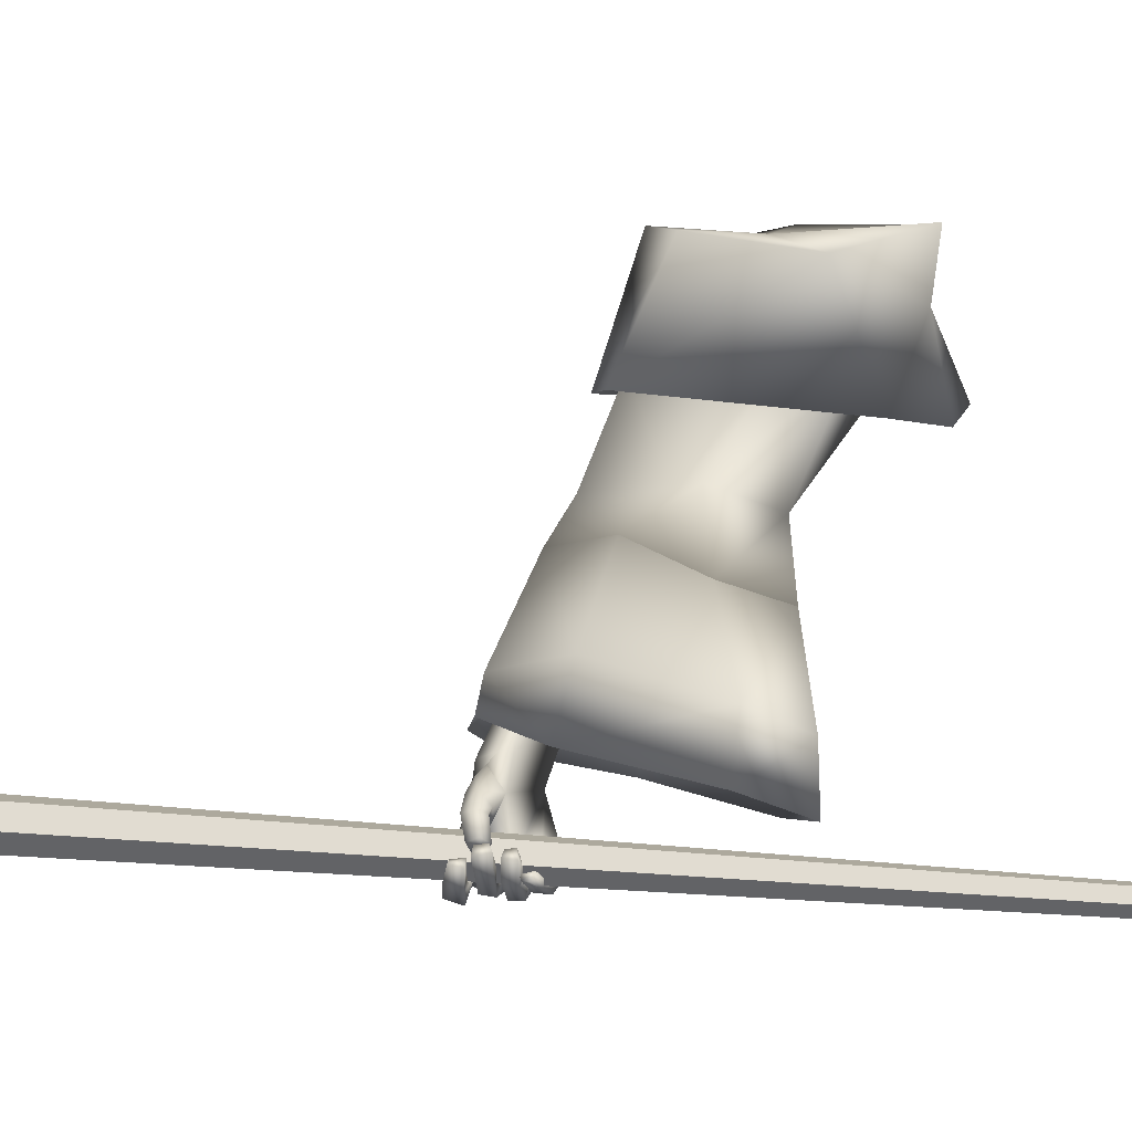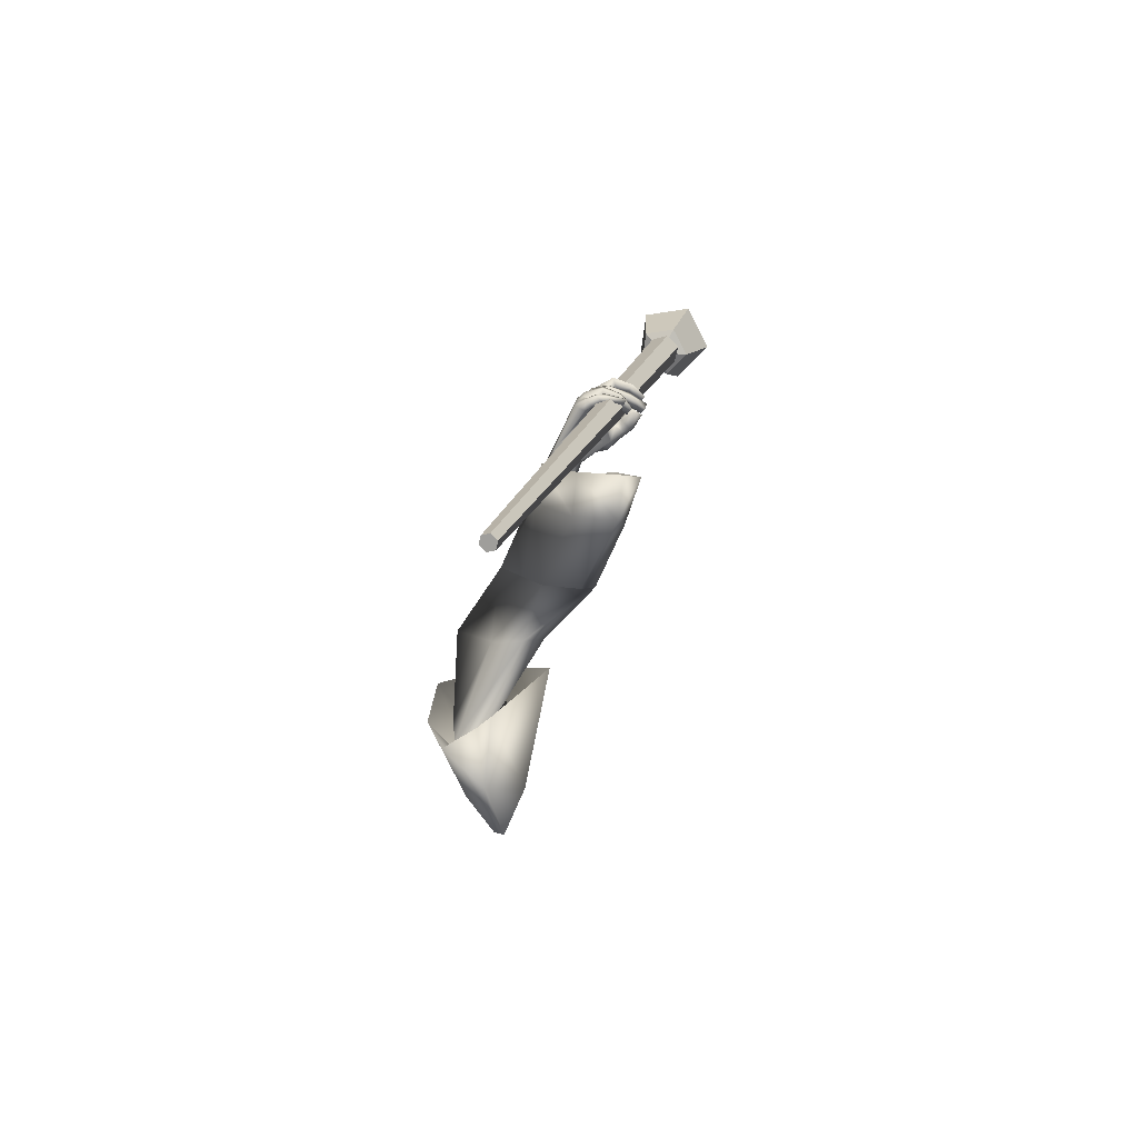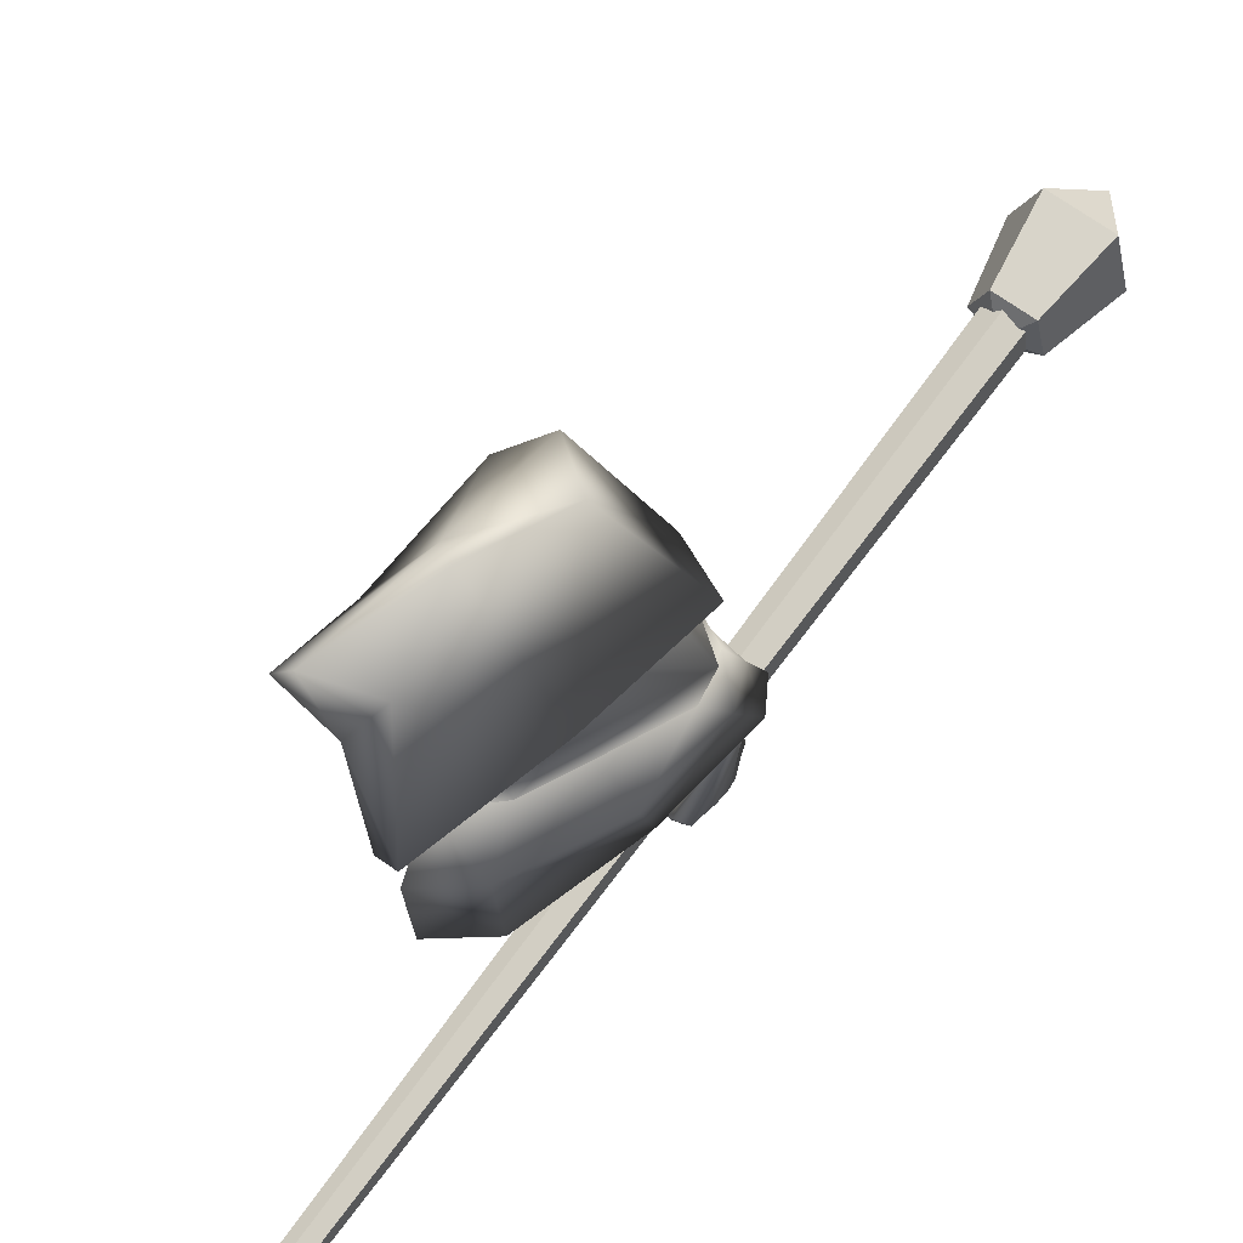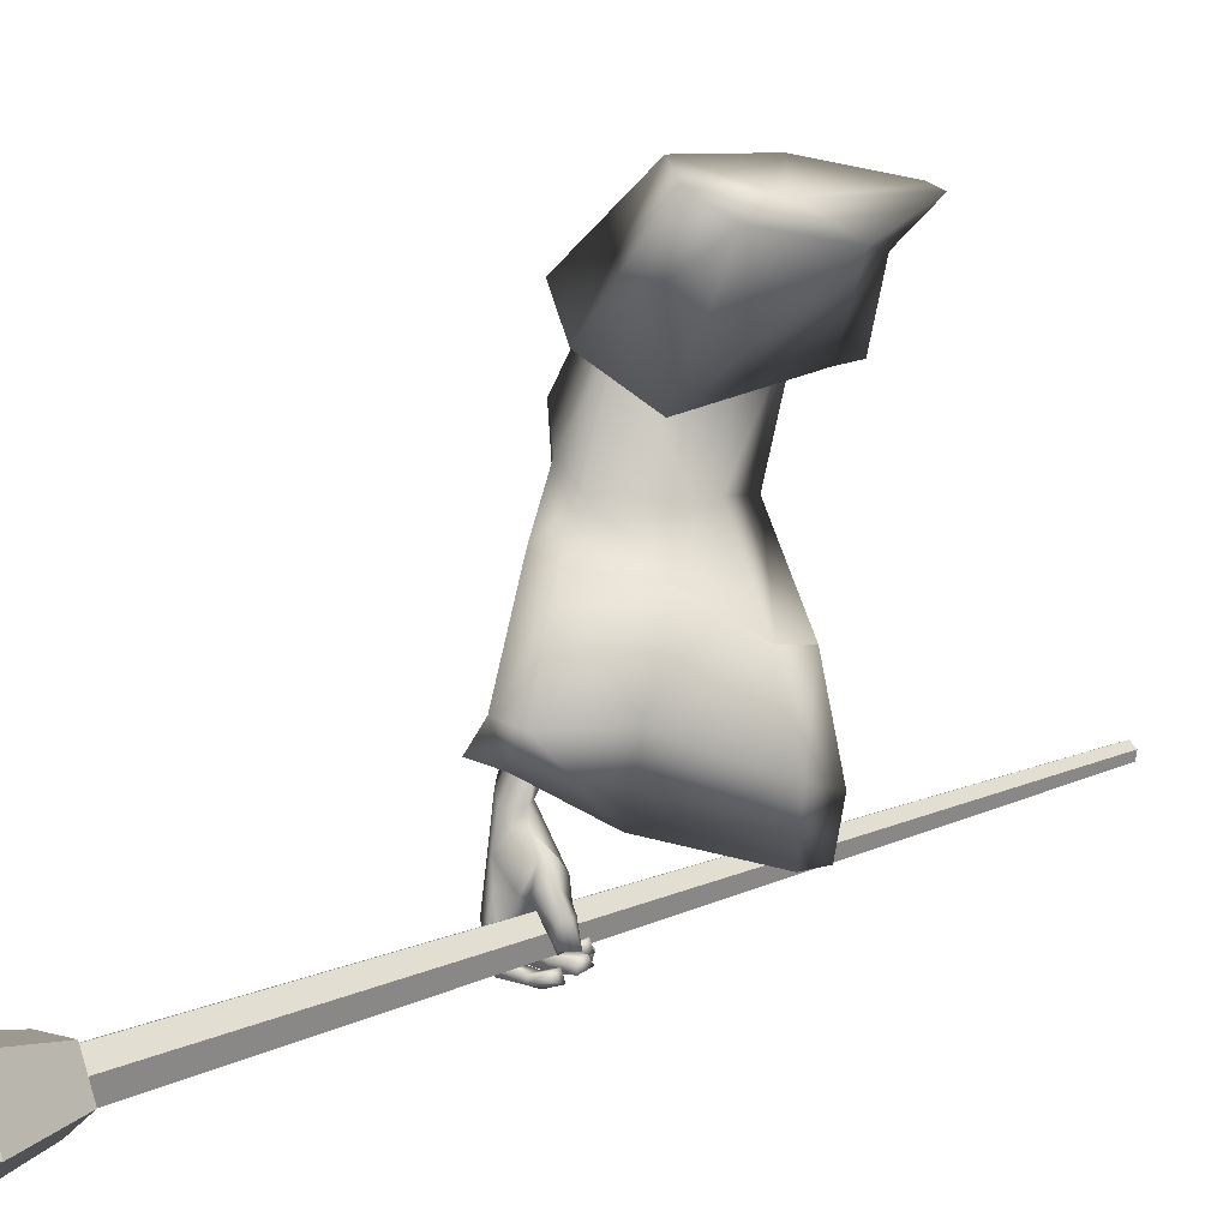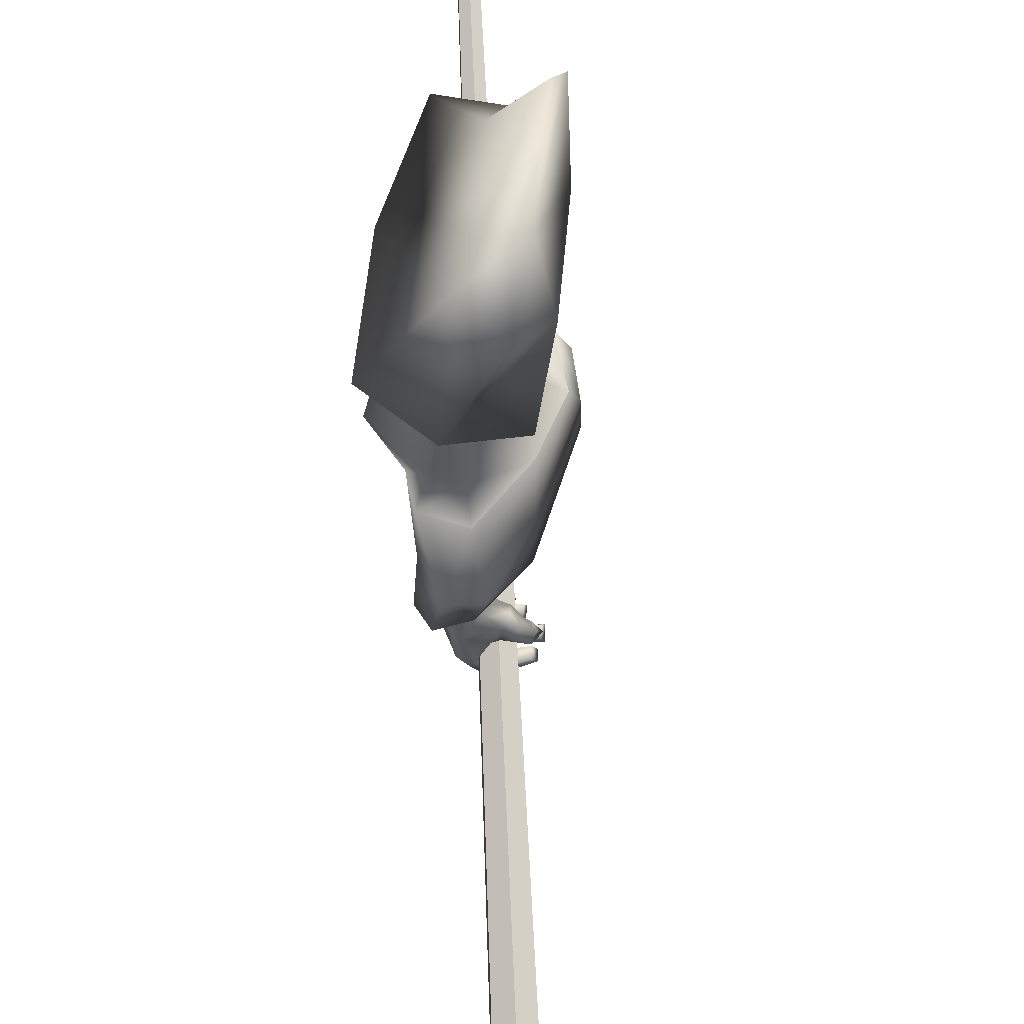
<metadata>
{"format":"obj","ext":"obj","renderer":"f3d","projection":"perspective","resolution":1024,"background":"white","views":[{"elev":-25.5,"azim":-73.5,"up":"+Z"},{"elev":-64.8,"azim":164.1,"up":"+Y"},{"elev":56.9,"azim":48.8,"up":"+Z"},{"elev":19.0,"azim":-124.0,"up":"+Z"},{"elev":77.7,"azim":-168.8,"up":"+Z"}]}
</metadata>
<code>
o Wizard.002_Plane.000
v 0.1301 -0.01153 -0.1531
v 0.1037 0.1031 -0.1861
v 0.08788 0.2607 -0.1409
v 0.2008 0.2708 -0.09453
v 0.1741 0.1503 -0.1029
v 0.1461 0.002741 -0.1436
v 0.1272 0.306 -0.1054
v 0.131 0.1715 -0.1362
v 0.1328 0.4032 -0.573
v 0.1474 0.3549 -0.4826
v 0.1464 0.4349 -0.5621
v 0.1502 0.3693 -0.4773
v 0.1482 0.4551 -0.6858
v 0.1473 0.4955 -0.6874
v 0.194 0.3933 -0.5867
v 0.1848 0.3574 -0.4998
v 0.1974 0.4372 -0.7077
v 0.1935 0.4167 -0.5707
v 0.1829 0.3658 -0.4932
v 0.2019 0.4628 -0.6761
v 0.1265 0.4828 -0.8091
v 0.1368 0.5165 -0.7929
v 0.1684 0.4049 -0.8082
v 0.1866 0.4137 -0.808
v 0.1841 0.4471 -0.8072
v 0.1389 0.4114 -0.8282
v 0.1549 0.4157 -0.8386
v 0.1217 0.4131 -0.8342
v 0.1338 0.418 -0.8419
v 0.101 0.4168 -0.8328
v 0.09908 0.4224 -0.8443
v 0.1839 0.4385 -0.8081
v 0.1528 0.4273 -0.8127
v 0.1555 0.4311 -0.8338
v 0.1396 0.4325 -0.84
v 0.1038 0.4325 -0.8405
v 0.1562 0.407 -0.8187
v 0.1425 0.4323 -0.8206
v 0.1253 0.4346 -0.8298
v 0.1041 0.4348 -0.8336
v 0.1716 0.4157 -0.8253
v 0.171 0.4316 -0.8213
v 0.1493 0.4265 -0.8196
v 0.1734 0.4406 -0.8221
v 0.1509 0.4345 -0.8137
v 0.1452 0.4405 -0.8453
v 0.1363 0.4351 -0.8235
v 0.111 0.4369 -0.844
v 0.1118 0.431 -0.826
v 0.08328 0.4295 -0.8273
v 0.08858 0.4322 -0.8116
v 0.1054 0.4534 -0.8403
v 0.08171 0.4468 -0.8236
v 0.1106 0.4525 -0.8273
v 0.08633 0.4445 -0.8125
v 0.1435 0.4587 -0.8443
v 0.1327 0.4566 -0.8249
v 0.1726 0.4592 -0.823
v 0.1417 0.4533 -0.8153
v 0.1663 0.4668 -0.8231
v 0.1459 0.46 -0.8112
v 0.1321 0.4662 -0.8443
v 0.1256 0.4598 -0.8195
v 0.08738 0.4553 -0.8409
v 0.09766 0.4564 -0.823
v 0.05769 0.4473 -0.8266
v 0.06139 0.4521 -0.8149
v 0.09546 0.4774 -0.8243
v 0.05995 0.4679 -0.8154
v 0.08877 0.4752 -0.839
v 0.05386 0.4688 -0.8299
v 0.1306 0.4855 -0.8395
v 0.1184 0.4776 -0.8207
v 0.1376 0.4841 -0.8131
v 0.1571 0.4942 -0.8232
v 0.1252 0.4854 -0.8171
v 0.1537 0.4995 -0.821
v 0.1147 0.49 -0.8351
v 0.1252 0.4973 -0.8523
v 0.09198 0.4844 -0.8348
v 0.08883 0.4868 -0.8528
v 0.06877 0.478 -0.8247
v 0.06064 0.4773 -0.8393
v 0.08617 0.5036 -0.8319
v 0.06673 0.4945 -0.8242
v 0.08368 0.507 -0.8414
v 0.05776 0.4939 -0.8324
v 0.109 0.5111 -0.8309
v 0.1211 0.519 -0.844
v 0.1258 0.5127 -0.8096
v 0.1366 0.5191 -0.8125
v 0.1761 0.4814 -0.8034
v 0.1806 0.4686 -0.8054
v 0.1604 0.5039 -0.7988
v 0.1556 0.5128 -0.7971
v 0.128 0.5112 -0.7945
v 0.1314 0.4757 -0.808
v 0.1388 0.4612 -0.8078
v 0.1425 0.4536 -0.8087
v 0.1381 0.4676 -0.6846
v 0.1512 0.5025 -0.7314
v 0.09996 0.4472 -0.7477
v 0.139 0.5083 -0.7646
v 0.1252 0.4765 -0.7037
v 0.0985 0.4617 -0.7256
v 0.08229 0.4557 -0.7684
v 0.08241 0.4715 -0.7475
v 0.07327 0.4566 -0.7783
v 0.06397 0.468 -0.7761
v 0.07297 0.4532 -0.8115
v 0.05768 0.4608 -0.8087
v 0.1147 0.4688 -0.7761
v 0.1014 0.4695 -0.7761
v 0.09141 0.4683 -0.7876
v 0.06815 0.4846 -0.777
v 0.08083 0.4635 -0.816
v 0.06933 0.4794 -0.8082
v 0.08771 0.4831 -0.7911
v 0.07803 0.4751 -0.817
v 0.08956 0.4868 -0.7468
v 0.09906 0.4603 -0.7746
v 0.1042 0.4891 -0.7625
v 0.1151 0.4939 -0.7661
v 0.1021 0.4806 -0.7248
v 0.1715 0.4854 -0.6769
v 0.185 0.01465 -0.2199
v 0.2468 0.2918 -0.1936
v 0.2543 0.2069 -0.2294
v 0.2024 0.1081 -0.2737
v 0.1915 0.1913 -0.2742
v 0.2 0.326 -0.2209
v 0.1727 0.341 -0.2534
v 0.204 0.3945 -0.3686
v 0.2819 0.3511 -0.3375
v 0.1607 0.3919 -0.3948
v 0.1333 0.2814 -0.4167
v 0.2359 0.3702 -0.4786
v 0.2276 0.2232 -0.3984
v 0.1722 0.2041 -0.5418
v 0.1333 0.2499 -0.4164
v 0.2016 0.2791 -0.5136
v 0.1488 0.4251 -0.4591
v 0.07614 0.2254 -0.5544
v 0.09593 0.3293 -0.4812
v 0.2143 0.419 -0.4575
v 0.2073 0.05312 -0.1714
v 0.1793 0.1709 -0.4399
v 0.2526 0.07637 -0.2593
v 0.1107 0.1488 -0.5791
v 0.2046 0.06846 -0.3329
v 0.0948 0.3416 -0.3142
v 0.1905 0.3847 -0.2629
v 0.2902 0.3466 -0.2208
v 0.3021 0.1706 -0.2339
v 0.2297 0.005742 -0.34
v 0.2794 -0.005702 -0.289
v 0.1433 0.1145 -0.1931
v 0.1283 0.2214 -0.1707
v 0.1323 0.232 -0.1492
v 0.177 0.1964 -0.1184
v 0.1591 0.1339 -0.1331
v 0.1534 0.1211 -0.1821
v 0.1571 0.09831 -0.1696
v 0.2359 0.3702 -0.4786
v 0.1722 0.2041 -0.5418
v 0.2016 0.2791 -0.5136
v 0.2113 0.4409 -0.5967
v 0.1488 0.4251 -0.4591
v 0.1218 0.4785 -0.6034
v 0.07614 0.2254 -0.5544
v 0.09593 0.3293 -0.4812
v 0.1736 0.4903 -0.601
v 0.2143 0.419 -0.4575
v 0.1587 0.183 -0.6936
v 0.2143 0.3205 -0.6427
v 0.08769 0.3712 -0.6112
v 0.06443 0.1987 -0.6965
v 0.1107 0.1488 -0.5791
v 0.0886 0.128 -0.7294
v 0.1798 0.5152 -0.6394
v 0.2079 0.486 -0.656
v 0.1349 0.4927 -0.6458
v 0.1743 0.186 -0.7756
v 0.1036 0.1313 -0.8127
v 0.06089 0.2085 -0.7879
v 0.2113 0.3434 -0.6997
v 0.08291 0.397 -0.7106
v 0.1764 0.2919 -0.5298
v 0.1585 0.2462 -0.5469
v 0.1993 0.4222 -0.6005
v 0.2137 0.3465 -0.5093
v 0.1706 0.3785 -0.5024
v 0.1241 0.4537 -0.6062
v 0.1001 0.2592 -0.5546
v 0.1121 0.3224 -0.5101
v 0.1676 0.4636 -0.6042
v 0.2001 0.376 -0.4974
v 0.1551 0.2057 -0.6819
v 0.2018 0.321 -0.6391
v 0.09548 0.3636 -0.6127
v 0.07595 0.2188 -0.6843
v 0.1211 0.2126 -0.5696
v 0.09624 0.1594 -0.7119
v 0.3526 -0.4573 -0.9011
v 0.3404 -0.4595 -0.9094
v 0.3276 -0.4633 -0.9028
v 0.3269 -0.4648 -0.888
v 0.3391 -0.4626 -0.8798
v 0.3519 -0.4588 -0.8864
v 0.001253 1.053 -0.7696
v -0.02587 1.048 -0.7879
v -0.05439 1.04 -0.7733
v -0.0558 1.037 -0.7404
v -0.02868 1.042 -0.7221
v -0.000153 1.05 -0.7367
v 0.01785 1.06 -0.7754
v -0.0342 1.05 -0.8032
v -0.07498 1.036 -0.7616
v -0.04813 1.037 -0.7081
v 0.009248 1.052 -0.7167
v 0.01335 1.187 -0.7769
v -0.068 1.171 -0.8203
v -0.1317 1.149 -0.7553
v -0.08976 1.152 -0.6718
v -9.8e-05 1.175 -0.6851
v -0.02099 1.026 -0.7549
v -0.07364 1.242 -0.7349
f 209 214 208
f 213 206 207
f 211 204 205
f 210 209 204
f 208 213 207
f 212 205 206
f 209 208 206
f 213 214 210
f 221 220 216
f 224 218 219
f 217 221 216
f 220 224 219
f 223 217 218
f 220 226 216
f 218 226 219
f 216 226 217
f 219 226 220
f 217 226 218
f 225 227 224
f 223 227 222
f 221 227 225
f 224 227 223
f 222 227 221
f 209 215 214
f 213 212 206
f 211 210 204
f 210 215 209
f 208 214 213
f 212 211 205
f 206 205 204
f 204 209 206
f 208 207 206
f 210 211 212
f 212 213 210
f 214 215 210
f 221 225 220
f 224 223 218
f 217 222 221
f 220 225 224
f 223 222 217
f 5 4 8
f 1 6 8
f 6 5 8
f 1 2 126
f 7 3 8
f 6 146 5
f 3 2 8
f 2 1 8
f 6 126 146
f 4 7 8
f 6 1 126
f 9 12 11
f 11 100 13
f 13 15 9
f 9 16 10
f 11 20 125
f 11 19 18
f 20 15 17
f 18 16 15
f 112 99 102
f 13 100 102
f 17 32 20
f 20 93 125
f 17 23 24
f 37 27 41
f 26 29 27
f 28 31 29
f 41 34 42
f 27 35 34
f 29 36 35
f 43 26 37
f 26 39 28
f 28 40 30
f 39 36 40
f 30 36 31
f 35 38 34
f 33 37 23
f 24 42 32
f 23 41 24
f 43 34 38
f 42 45 44
f 43 33 45
f 45 46 44
f 47 48 46
f 49 50 48
f 50 52 48
f 49 55 51
f 53 54 52
f 51 53 50
f 54 47 57
f 48 56 46
f 52 57 56
f 46 58 44
f 47 59 57
f 59 56 57
f 58 61 60
f 61 62 60
f 62 65 64
f 64 67 66
f 65 69 67
f 69 70 71
f 71 64 66
f 62 70 72
f 70 73 72
f 65 73 68
f 63 74 73
f 60 72 75
f 74 72 73
f 74 77 75
f 76 79 77
f 78 81 79
f 80 83 81
f 80 85 82
f 81 87 86
f 86 85 84
f 82 87 83
f 78 84 80
f 79 86 89
f 86 88 89
f 76 88 78
f 77 89 91
f 89 90 91
f 32 44 25
f 58 25 44
f 60 93 58
f 75 92 60
f 77 94 75
f 95 91 22
f 90 22 91
f 90 21 96
f 74 21 76
f 61 97 74
f 99 61 59
f 99 45 33
f 67 71 66
f 123 103 96
f 103 22 96
f 102 104 105
f 101 100 14
f 102 107 106
f 106 109 108
f 108 111 110
f 121 102 106
f 106 114 113
f 110 114 108
f 109 117 111
f 117 118 119
f 116 118 114
f 117 116 111
f 107 115 109
f 115 122 118
f 118 113 114
f 106 113 121
f 121 113 112
f 122 112 113
f 21 123 96
f 107 124 120
f 105 104 124
f 100 101 104
f 122 124 123
f 95 22 101
f 95 125 94
f 94 125 92
f 92 125 93
f 25 20 32
f 9 10 12
f 13 9 11
f 11 14 100
f 13 17 15
f 9 15 16
f 125 14 11
f 11 18 20
f 11 12 19
f 20 18 15
f 18 19 16
f 23 17 33
f 13 102 17
f 112 21 97
f 112 97 98
f 17 102 99
f 99 33 17
f 112 98 99
f 17 24 32
f 20 25 93
f 37 26 27
f 26 28 29
f 28 30 31
f 41 27 34
f 27 29 35
f 29 31 36
f 43 38 26
f 26 38 39
f 28 39 40
f 39 35 36
f 30 40 36
f 35 39 38
f 33 43 37
f 24 41 42
f 23 37 41
f 43 42 34
f 42 43 45
f 45 47 46
f 47 49 48
f 49 51 50
f 50 53 52
f 49 54 55
f 53 55 54
f 51 55 53
f 54 49 47
f 48 52 56
f 52 54 57
f 46 56 58
f 47 45 59
f 59 58 56
f 58 59 61
f 61 63 62
f 62 63 65
f 64 65 67
f 65 68 69
f 69 68 70
f 71 70 64
f 62 64 70
f 70 68 73
f 65 63 73
f 63 61 74
f 60 62 72
f 74 75 72
f 74 76 77
f 76 78 79
f 78 80 81
f 80 82 83
f 80 84 85
f 81 83 87
f 86 87 85
f 82 85 87
f 78 88 84
f 79 81 86
f 86 84 88
f 76 90 88
f 77 79 89
f 89 88 90
f 32 42 44
f 58 93 25
f 60 92 93
f 75 94 92
f 77 95 94
f 95 77 91
f 90 96 22
f 90 76 21
f 74 97 21
f 61 98 97
f 99 98 61
f 99 59 45
f 67 69 71
f 103 101 22
f 102 100 104
f 102 105 107
f 106 107 109
f 108 109 111
f 121 112 102
f 106 108 114
f 110 116 114
f 109 115 117
f 117 115 118
f 116 119 118
f 110 111 116
f 117 119 116
f 107 120 115
f 115 120 122
f 118 122 113
f 122 123 112
f 21 112 123
f 107 105 124
f 103 123 101
f 122 120 124
f 124 104 101
f 101 123 124
f 101 14 125
f 125 95 101
f 128 4 5
f 146 128 5
f 131 3 7
f 3 130 2
f 133 132 131
f 128 134 127
f 132 136 130
f 148 138 128
f 141 137 138
f 145 135 133
f 135 144 136
f 147 139 138
f 144 140 136
f 130 140 129
f 2 129 126
f 137 133 134
f 134 131 127
f 4 131 7
f 143 147 140
f 129 147 148
f 126 148 146
f 142 171 144
f 144 170 143
f 143 178 149
f 139 166 141
f 145 168 142
f 149 165 139
f 141 164 137
f 137 173 145
f 172 168 173
f 165 175 166
f 178 174 165
f 168 176 171
f 176 170 171
f 172 182 169
f 174 186 175
f 179 183 174
f 187 177 176
f 169 187 176
f 181 172 167
f 167 173 164
f 185 179 177
f 177 178 170
f 186 167 175
f 175 164 166
f 192 196 197
f 189 199 198
f 202 198 203
f 192 200 193
f 194 200 195
f 196 182 180
f 198 186 183
f 203 183 184
f 201 187 200
f 193 187 182
f 196 181 190
f 197 190 191
f 203 185 201
f 202 201 194
f 186 190 181
f 199 191 190
f 188 192 191
f 128 127 4
f 146 148 128
f 131 132 3
f 3 132 130
f 133 135 132
f 128 138 134
f 132 135 136
f 148 147 138
f 134 138 137
f 139 141 138
f 145 142 135
f 135 142 144
f 147 149 139
f 144 143 140
f 130 136 140
f 2 130 129
f 137 145 133
f 134 133 131
f 4 127 131
f 143 149 147
f 129 140 147
f 126 129 148
f 142 168 171
f 144 171 170
f 143 170 178
f 139 165 166
f 145 173 168
f 149 178 165
f 141 166 164
f 137 164 173
f 172 169 168
f 165 174 175
f 178 179 174
f 168 169 176
f 176 177 170
f 172 180 182
f 174 183 186
f 179 184 183
f 187 185 177
f 169 182 187
f 181 180 172
f 167 172 173
f 185 184 179
f 177 179 178
f 186 181 167
f 175 167 164
f 192 193 196
f 189 188 199
f 202 189 198
f 192 195 200
f 194 201 200
f 196 193 182
f 198 199 186
f 203 198 183
f 201 185 187
f 193 200 187
f 196 180 181
f 197 196 190
f 203 184 185
f 202 203 201
f 186 199 190
f 199 188 191
f 188 189 194
f 202 194 189
f 195 192 188
f 197 191 192
f 188 194 195
f 4 154 153
f 126 150 155
f 126 156 146
f 4 152 7
f 146 154 5
f 3 152 151
f 2 151 150
f 160 154 161
f 155 157 162
f 163 155 162
f 159 153 160
f 163 154 156
f 158 152 159
f 150 158 157
f 158 161 162
f 4 5 154
f 126 2 150
f 126 155 156
f 4 153 152
f 146 156 154
f 3 7 152
f 2 3 151
f 160 153 154
f 155 150 157
f 163 156 155
f 159 152 153
f 163 161 154
f 158 151 152
f 150 151 158
f 162 157 158
f 158 159 160
f 160 161 158
f 163 162 161

</code>
